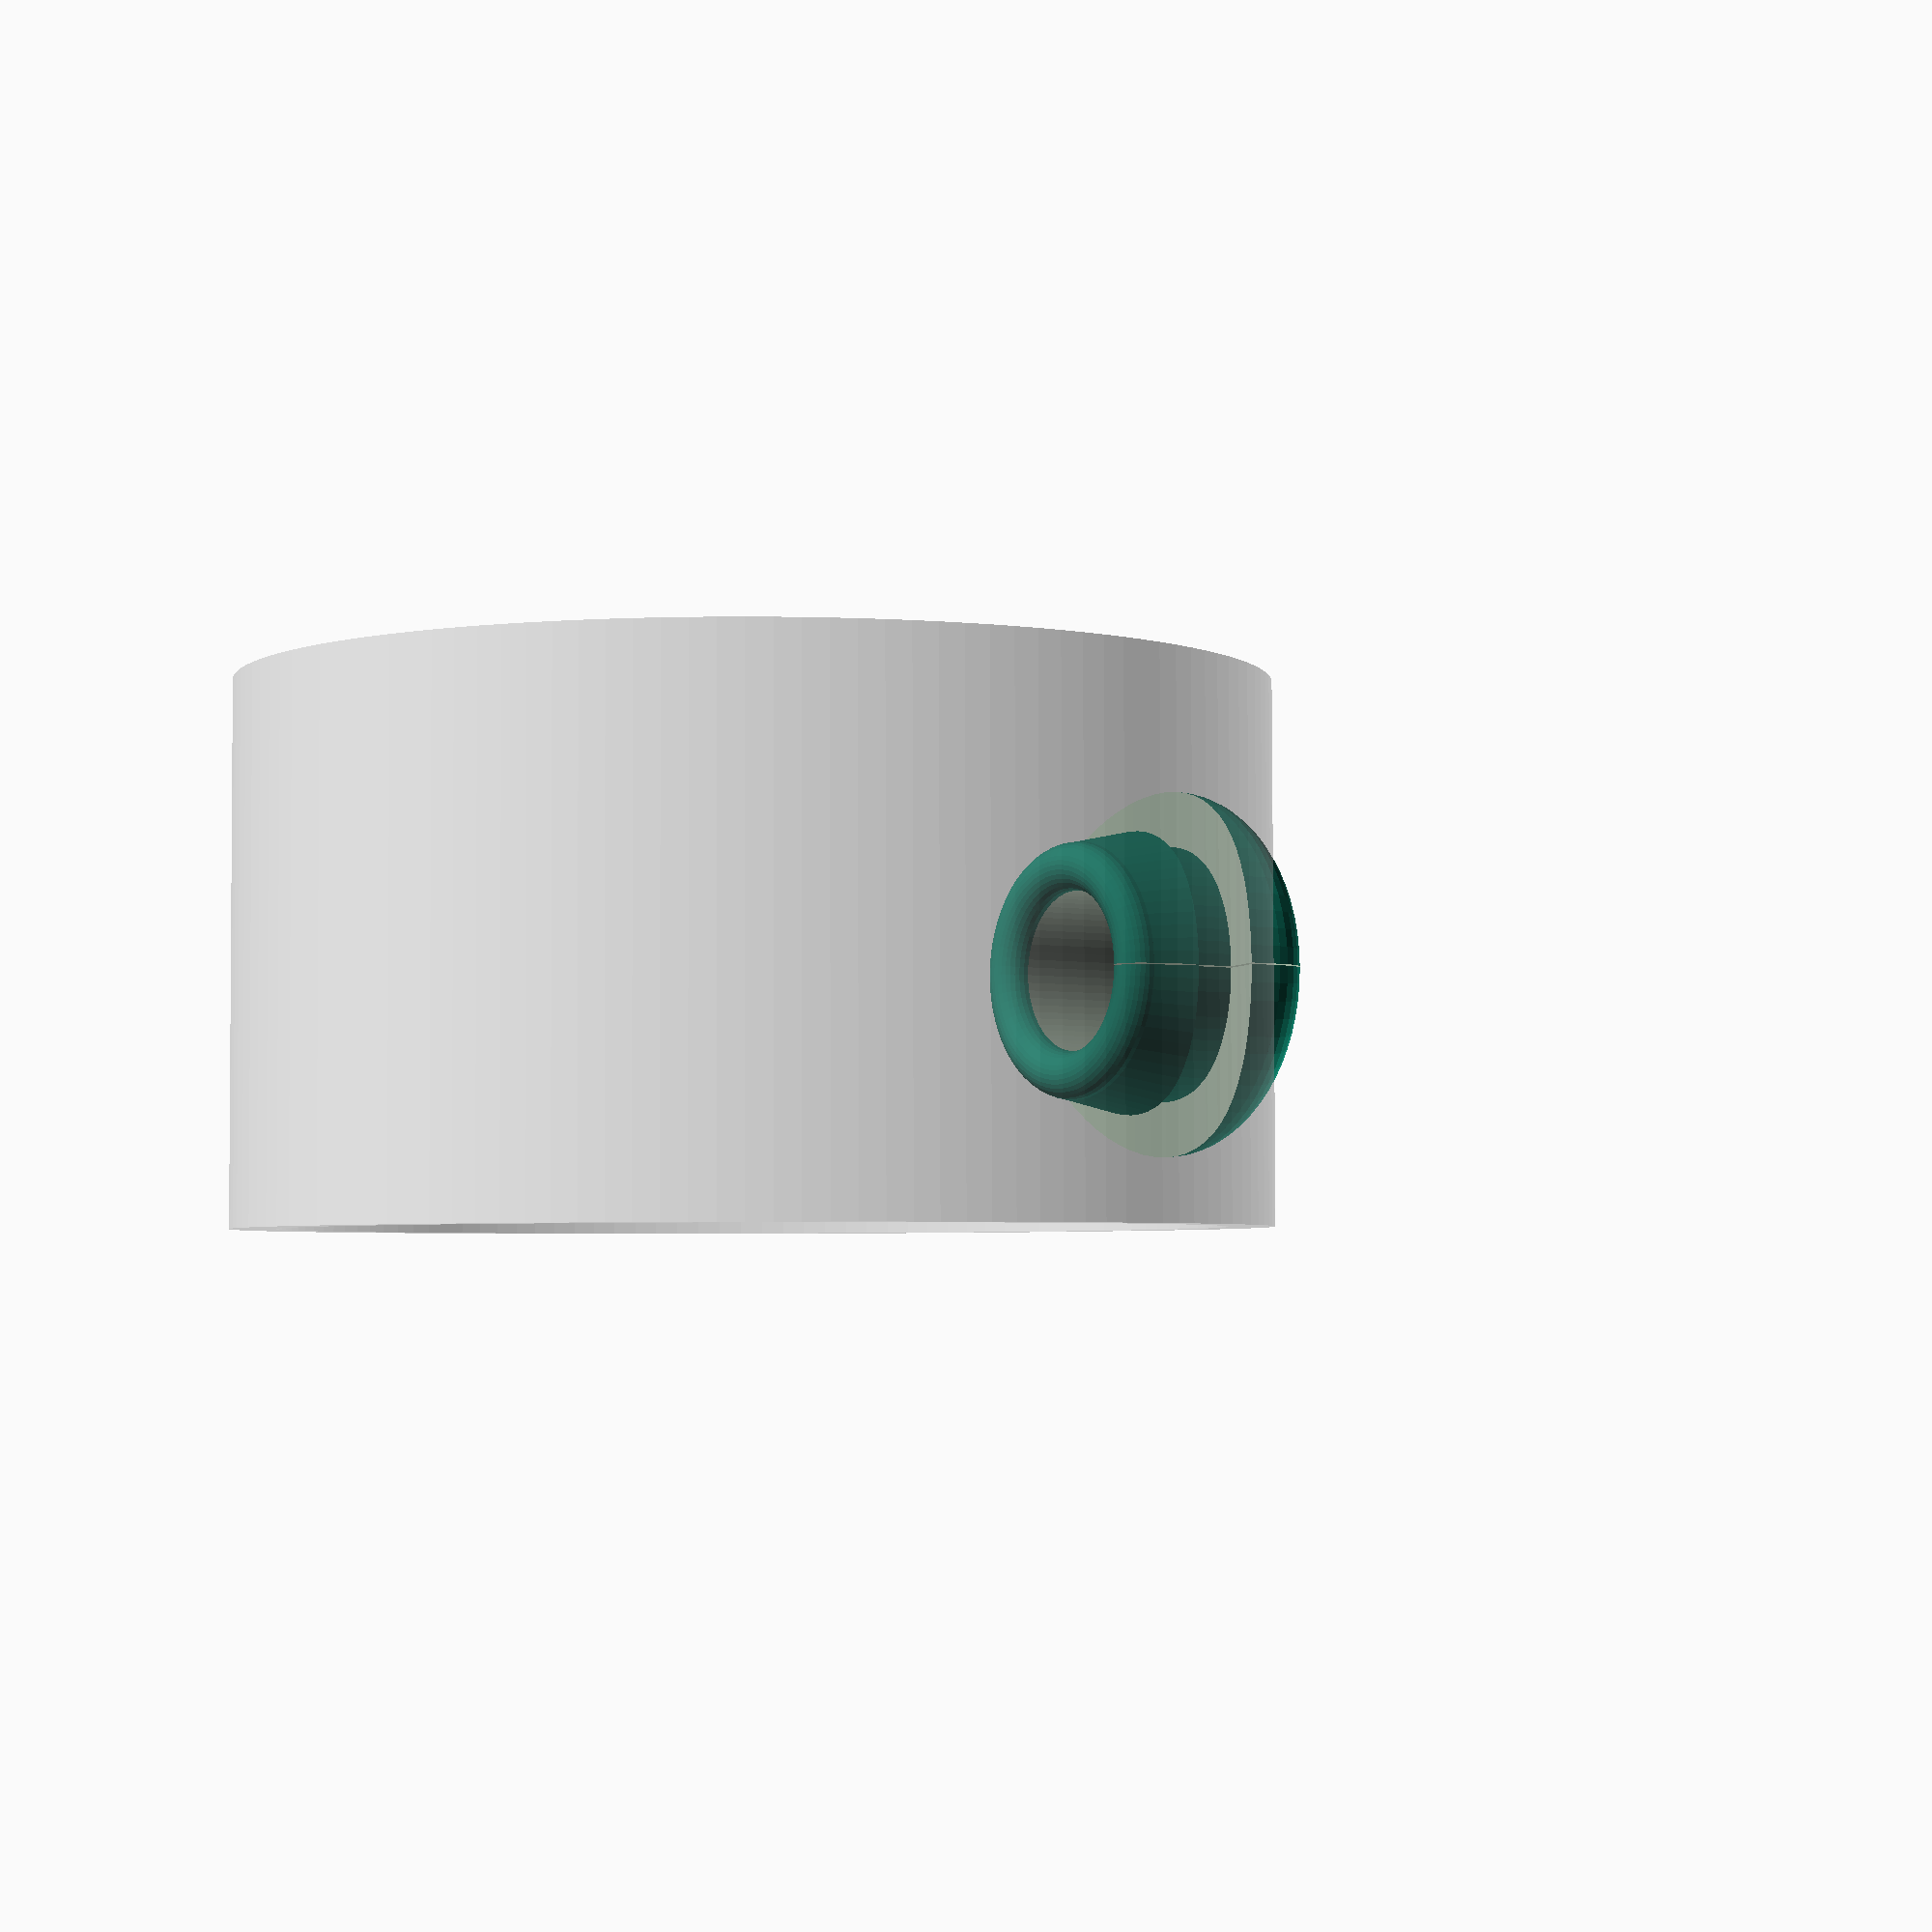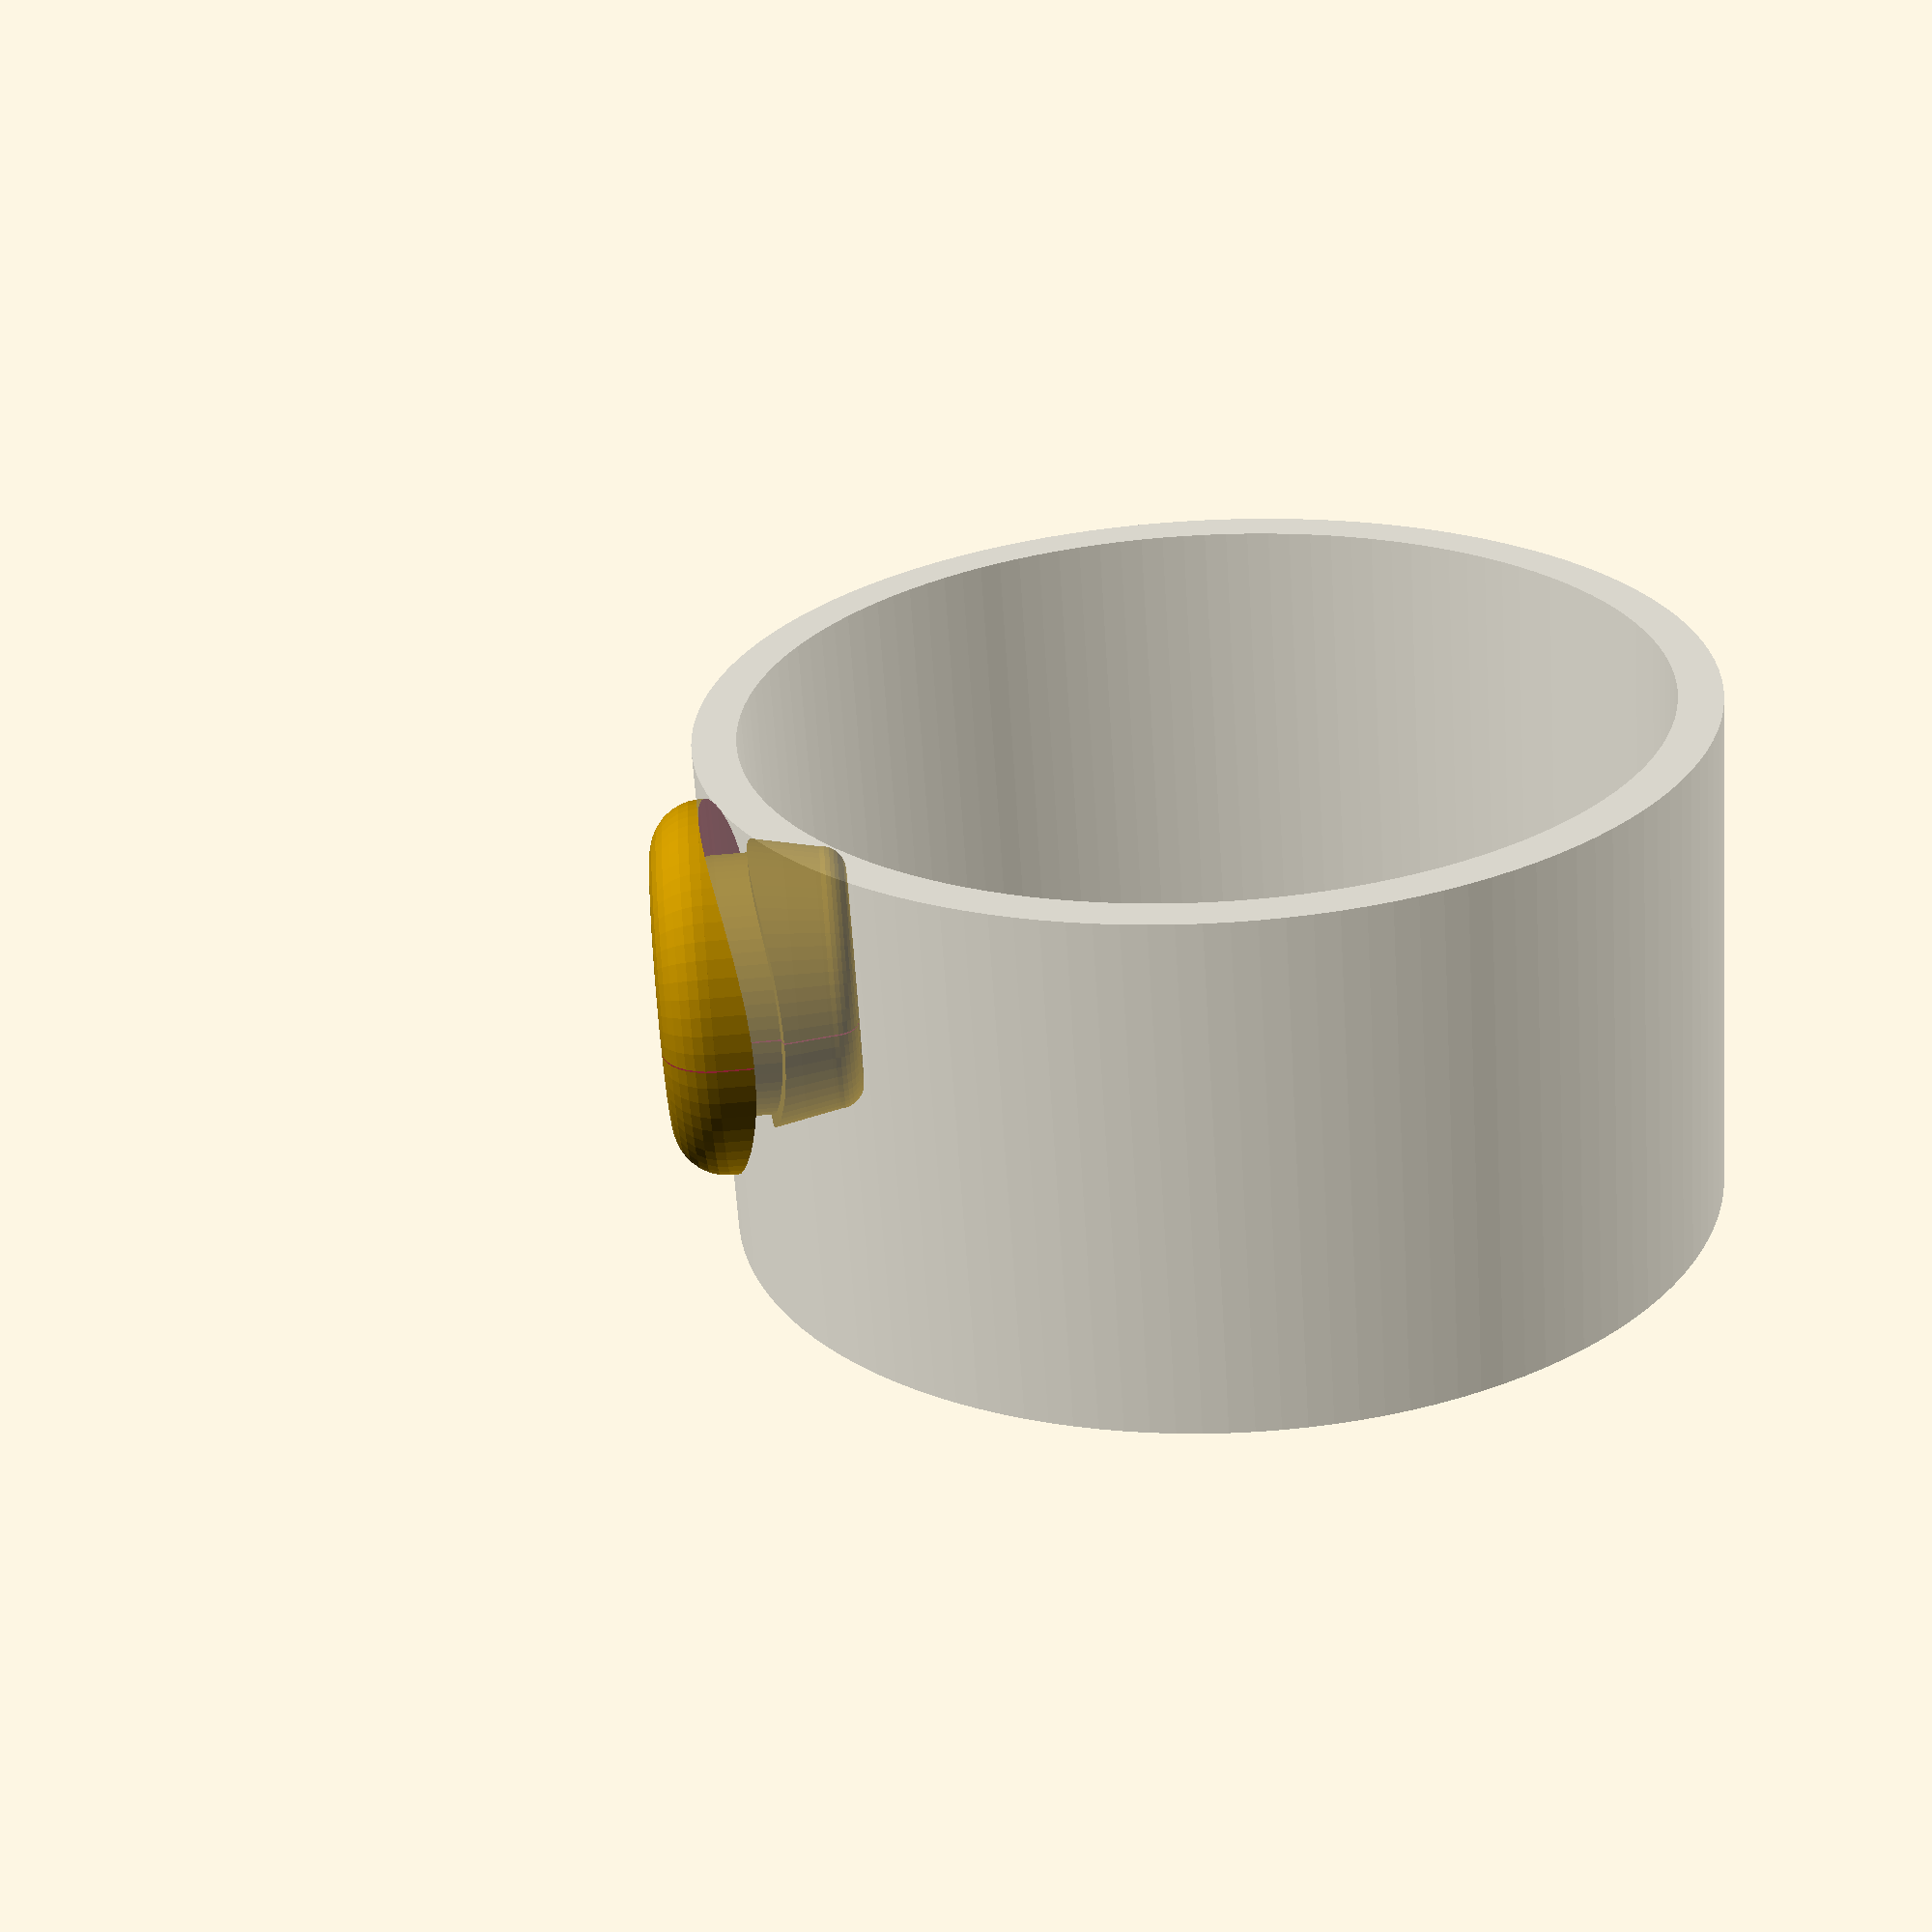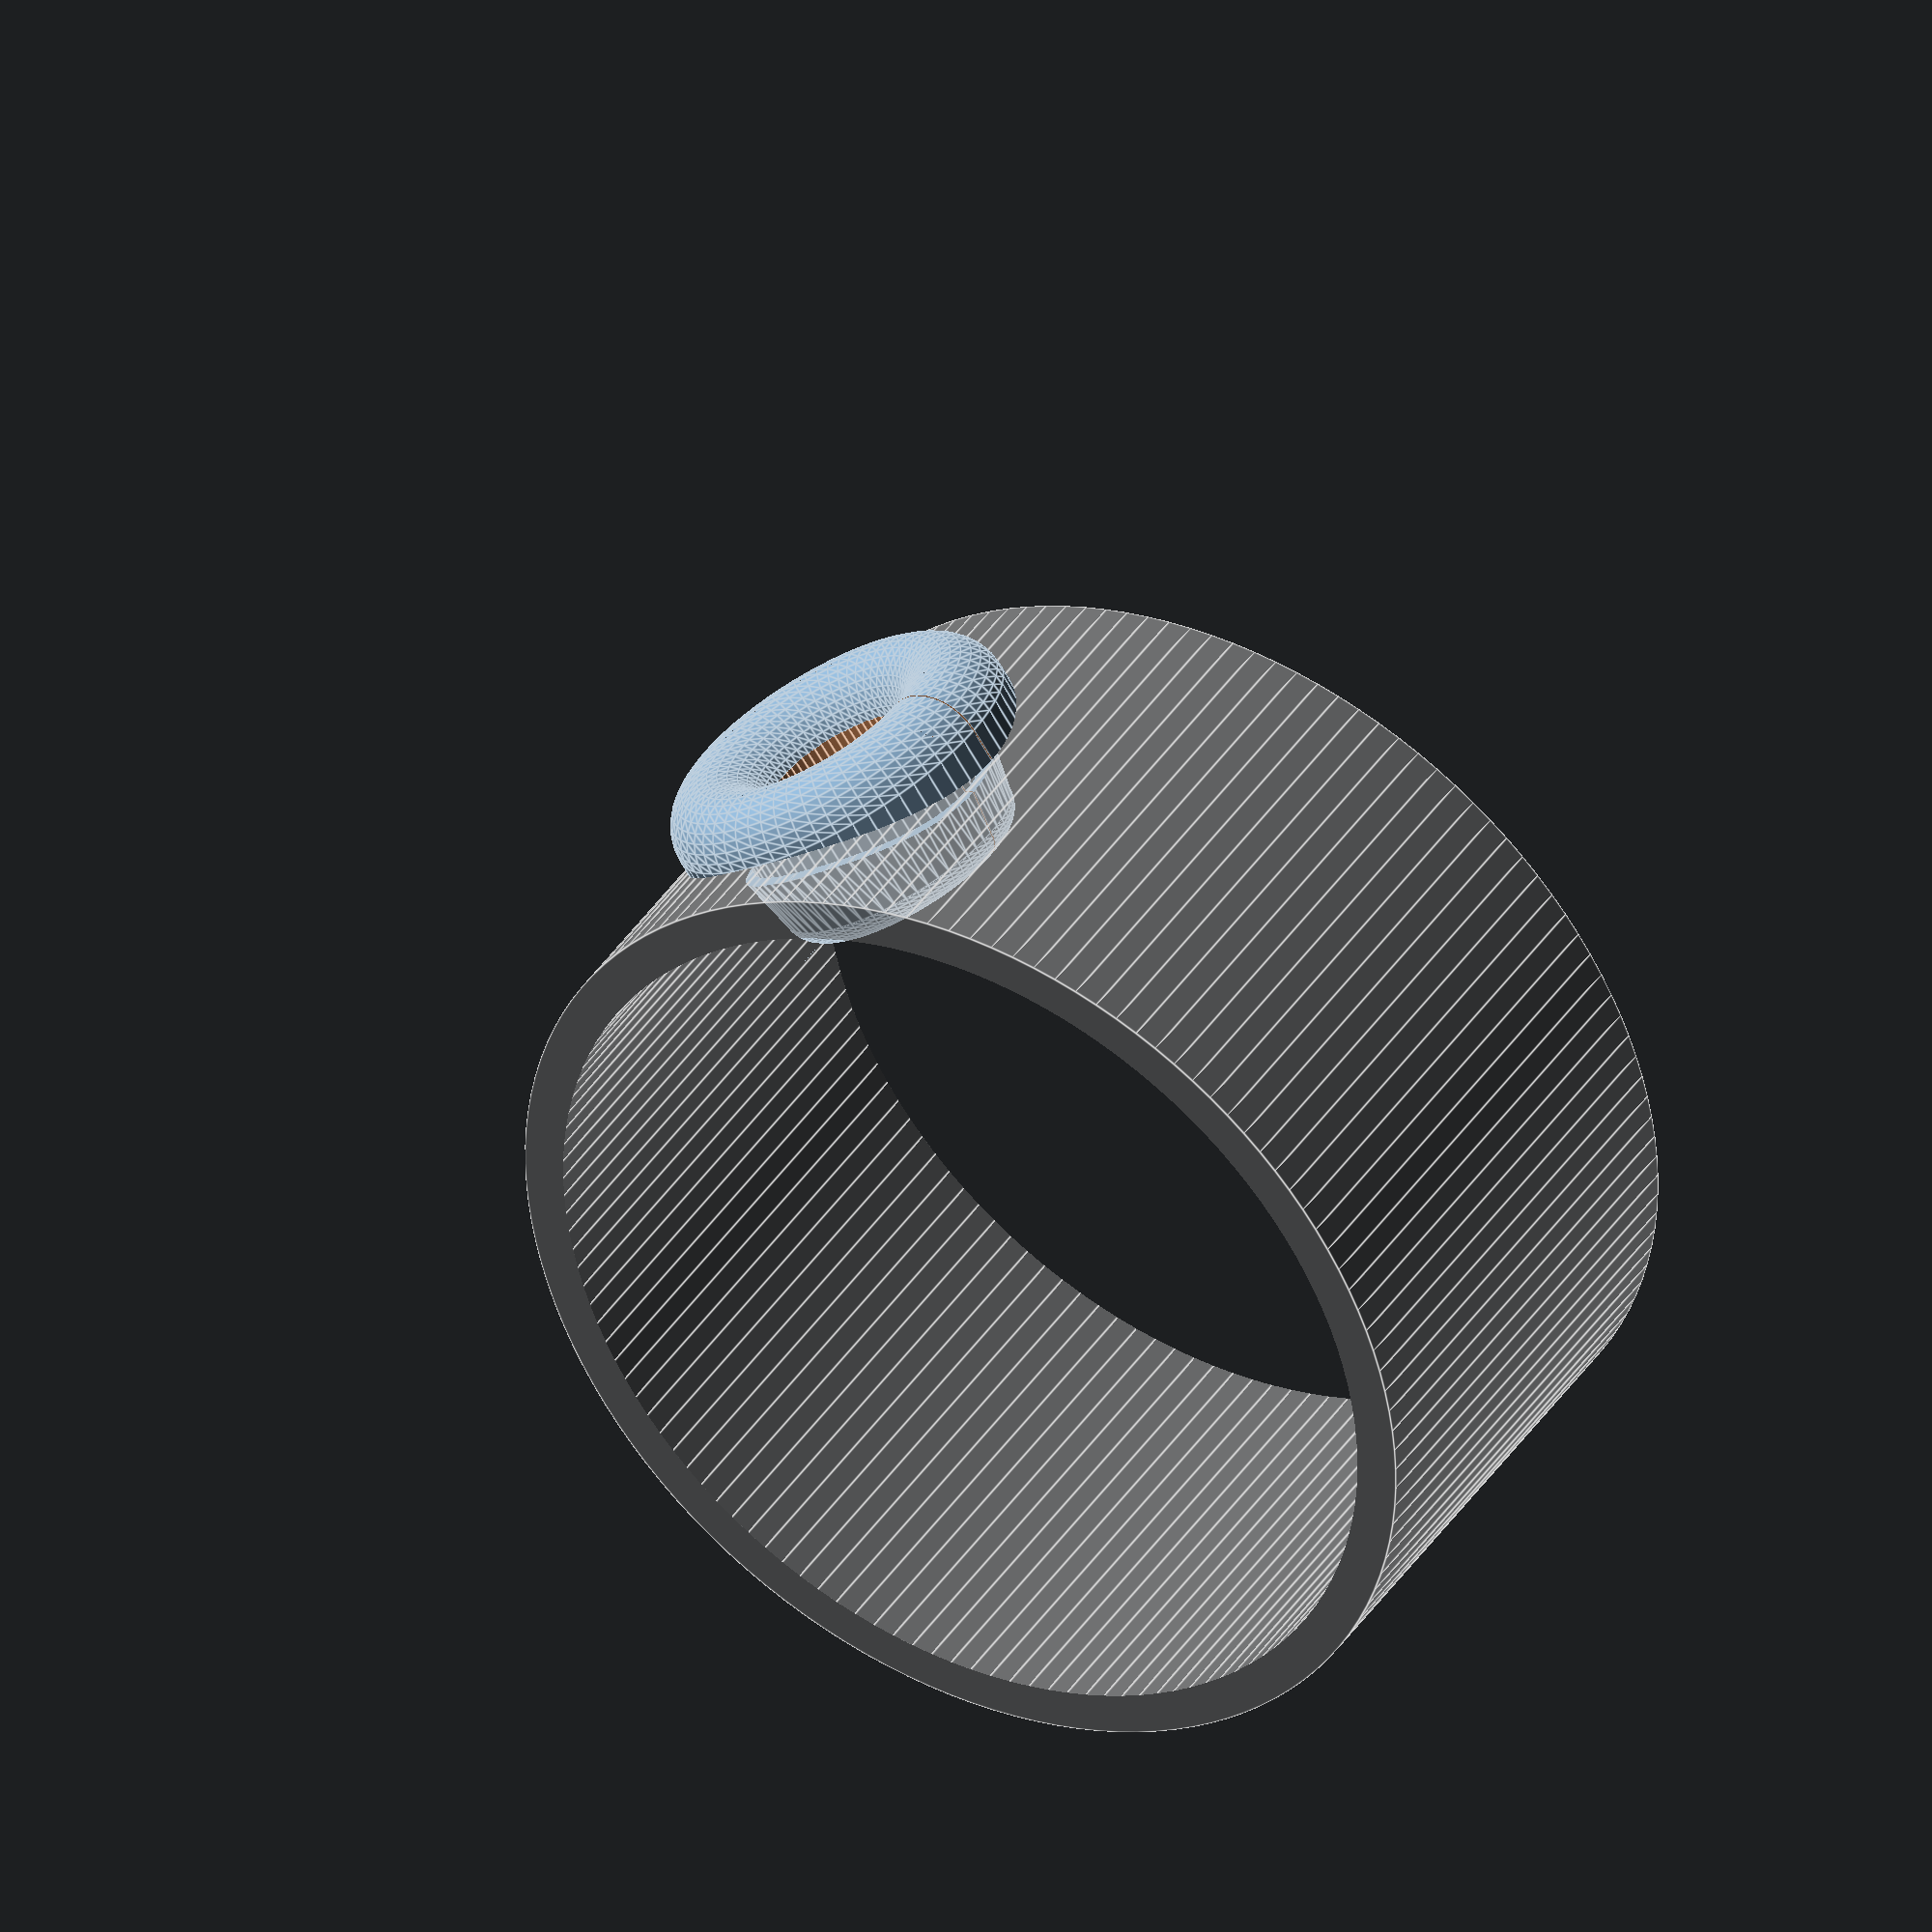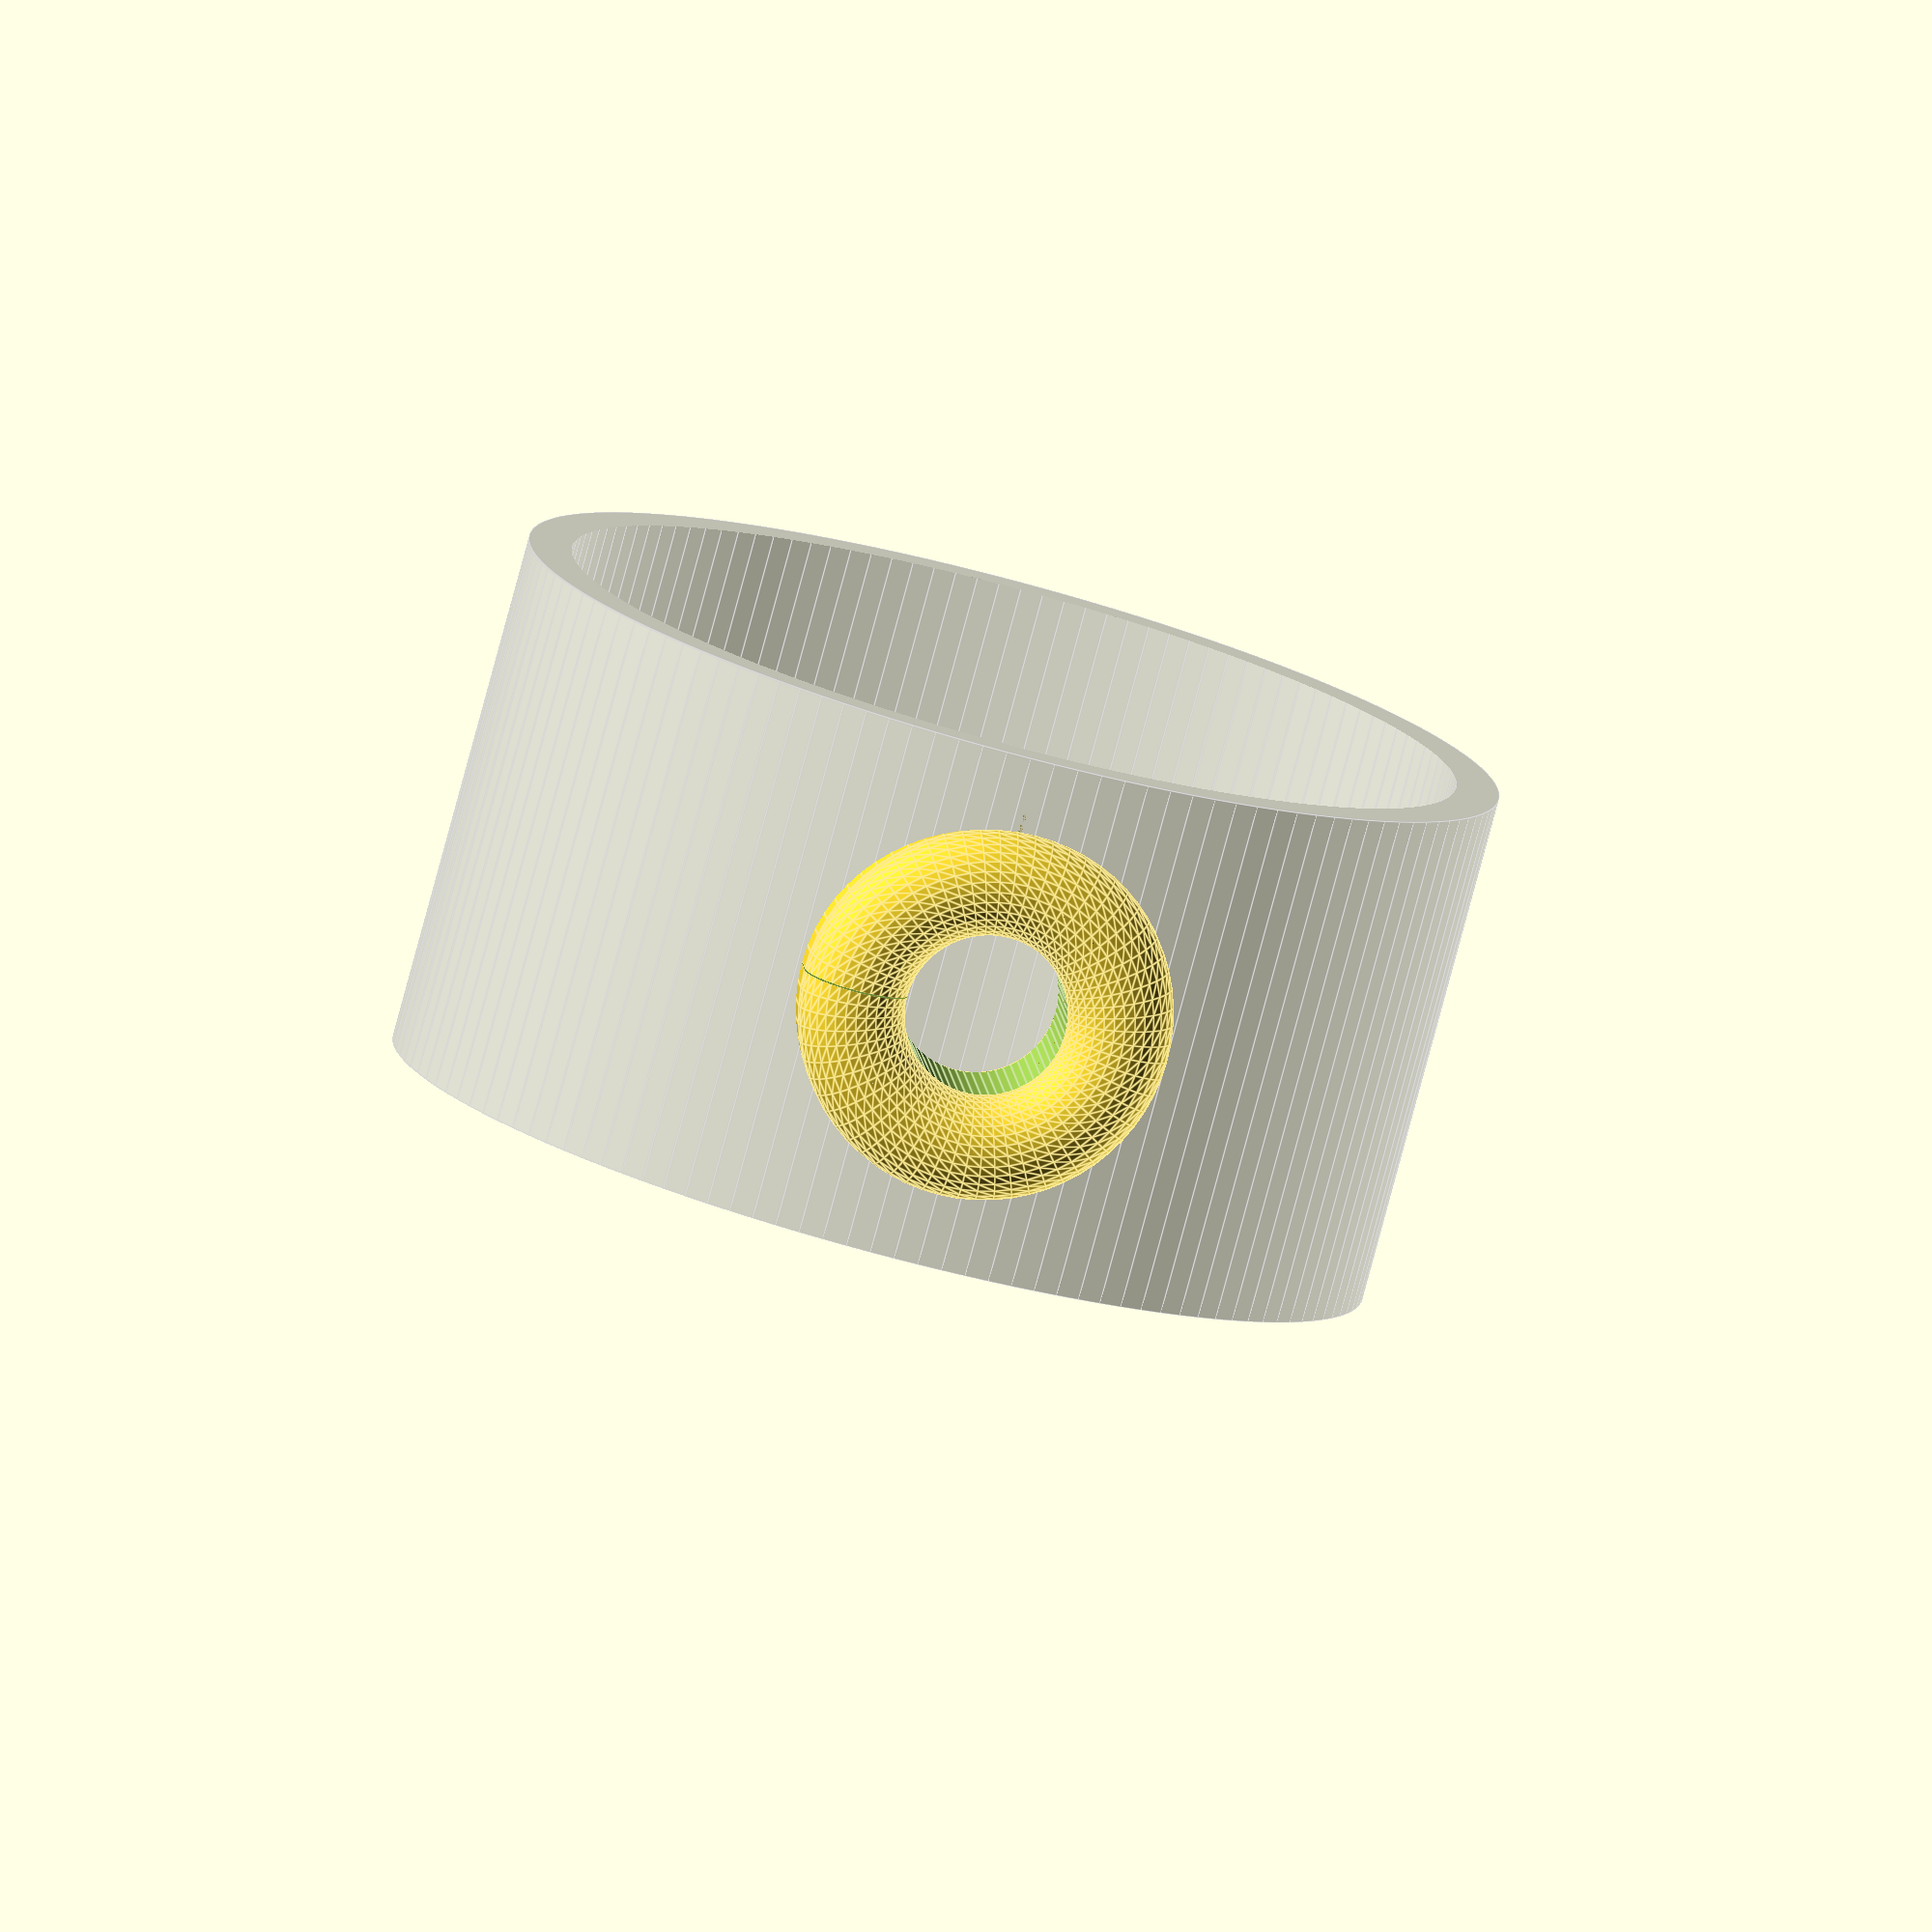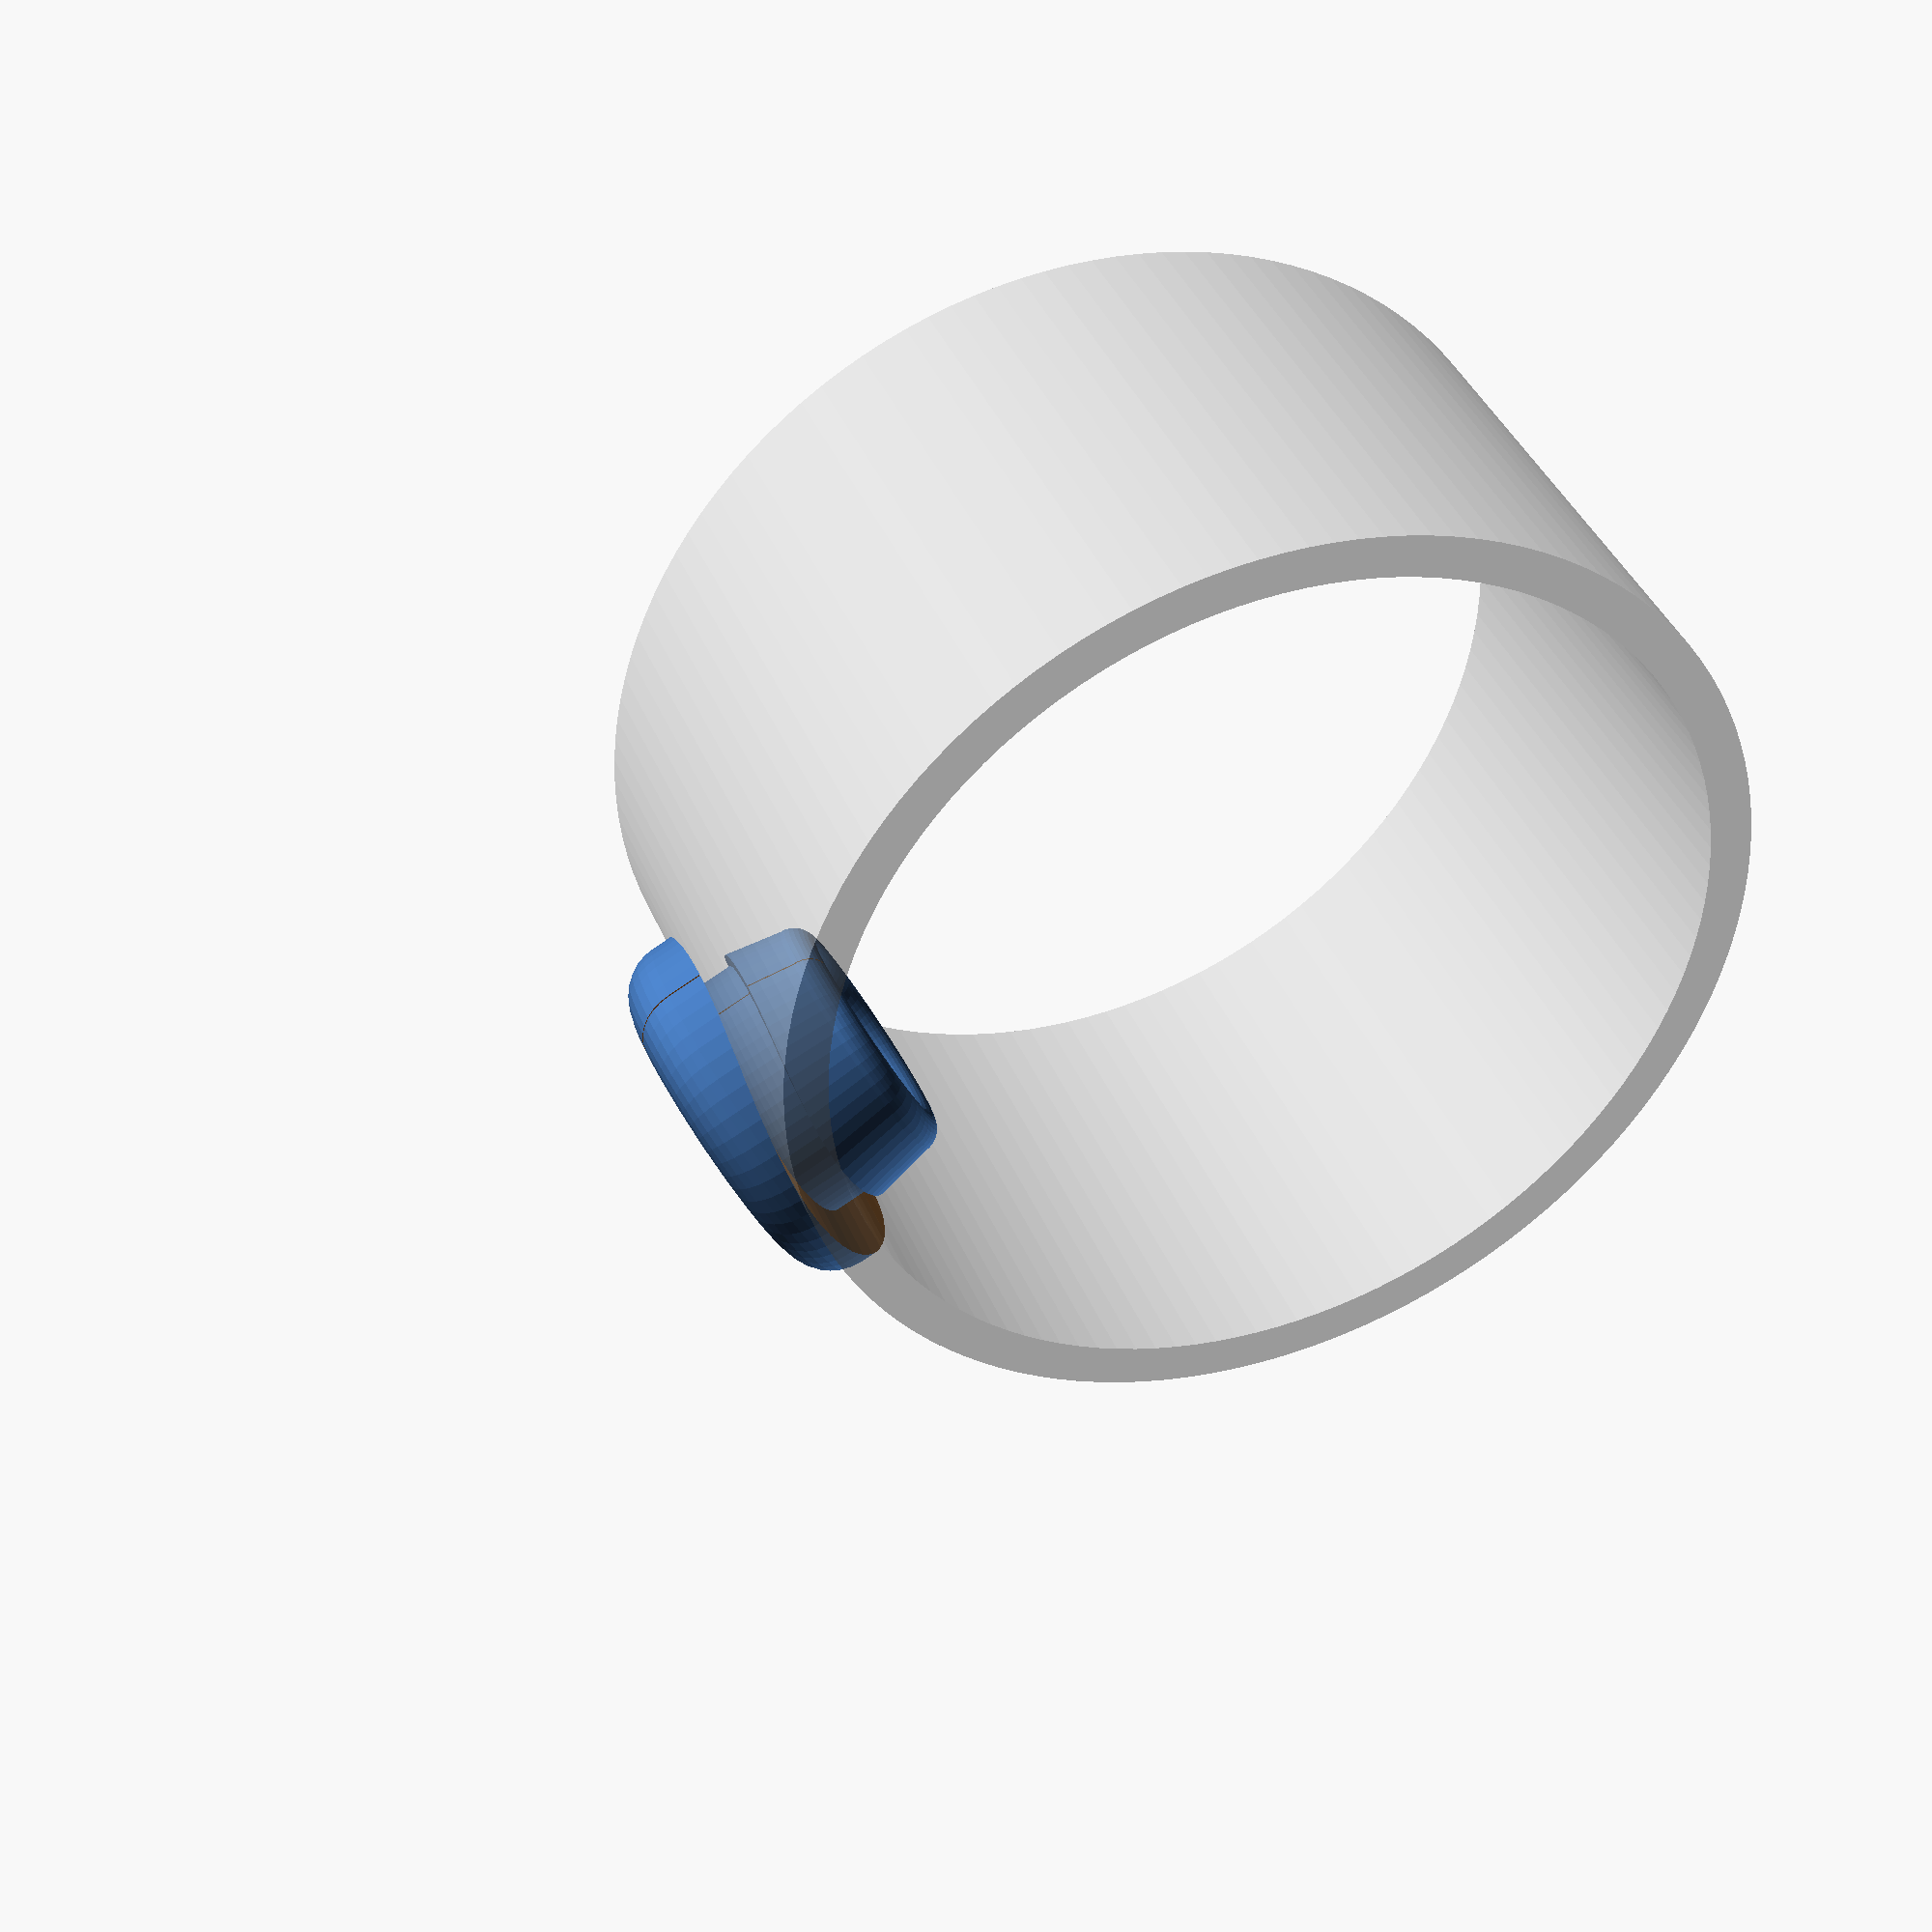
<openscad>
// (c) 2022 Marvin Sielenkemper

// Deichsel Außendurchmesser
dia_drawbar = 70.7;

// Deichsel Wandstärke
wall_drawbar = 3.1;

// Deichsel Loch Durchmesser
dia_hole = 18.5;

// Kabel Durchmesser
dia_wire = 11.5;

// Überlappung außen
overlapp = 4;

// Überstand außen
ext_out = 0;

// Überstand innen
ext_in = 5;

// Rampenhöhe
ramp_height = 2;


module drawbar(wall = wall_drawbar) {
    $fn=128;

    translate([-dia_drawbar / 2 + wall_drawbar, 0, 0]) difference() {
        translate([0, 0, -dia_hole])
            cylinder(h = 2*dia_hole, d = dia_drawbar);

        union() {
            translate([0, 0, -dia_hole-1])
                cylinder(h = 2*dia_hole+2, d = dia_drawbar - 2*wall);
            rotate([0, 90, 0]) {
                cylinder(h = dia_drawbar, d = dia_hole, $fn = 64);
            }
        }
    }
}

module plug() {
    difference() {
        union() {
            difference() {
                rotate([0, 90, 0]) difference() {
                    $fn=64;
                    union () {
                        translate([0, 0, -ext_in])  {
                            cylinder(h = ext_in + wall_drawbar + ext_out, d = dia_hole + 2*overlapp);
                        }
                        translate([0, 0, wall_drawbar + ext_out]) rotate_extrude() {
                                translate([dia_wire/4 + dia_hole/4 + overlapp/2, 0, 0])
                                circle(d=dia_hole/2 + overlapp - dia_wire/2, $fn=32);
                        }
                        translate([0, 0, -ext_in]) rotate_extrude() {
                                translate([dia_wire/4 + dia_hole/4, 0, 0])
                                circle(d=dia_hole/2 - dia_wire/2, $fn=32);
                        }
                    }
                    translate([0, 0, -ext_in-1]) {
                        cylinder(h = ext_in + wall_drawbar + ext_out + 2, d = dia_wire);
                    }
                }
                drawbar(wall_drawbar + ext_in);
            }
            rotate([0, 90, 0]) {
                translate([0, 0, -ext_in]) {
                    $fn=64;
                    intersection() {
                        //translate([-(dia_hole + ramp_height + 0.5)/2, -dia_hole/6, -0.5])
                        //    cube([dia_hole + ramp_height + 0.5, dia_hole/3, ext_in+1]);
                        difference() {
                            cylinder(h=ext_in, d1=dia_hole, d2=dia_hole+ramp_height);
                            translate([0, 0, -0.5])
                                cylinder(h=ext_in+1, d1=dia_hole-0.5, d2=dia_hole-0.5);
                        }
                    }
                }
            }
        }
        drawbar();
    }
}


difference() {
    //translate([-25, -20, 0]) cube([40, 40, 20]);

    rotate([90, 90, 0]) {
        %drawbar();
        plug();
    }

    translate([0, -0.05, -10]) cube([20, 0.1, 20]);
}

</openscad>
<views>
elev=3.5 azim=359.7 roll=54.7 proj=p view=wireframe
elev=101.7 azim=52.6 roll=274.9 proj=p view=solid
elev=248.9 azim=324.8 roll=330.0 proj=o view=edges
elev=168.8 azim=164.9 roll=4.6 proj=o view=edges
elev=264.8 azim=320.9 roll=236.2 proj=p view=solid
</views>
